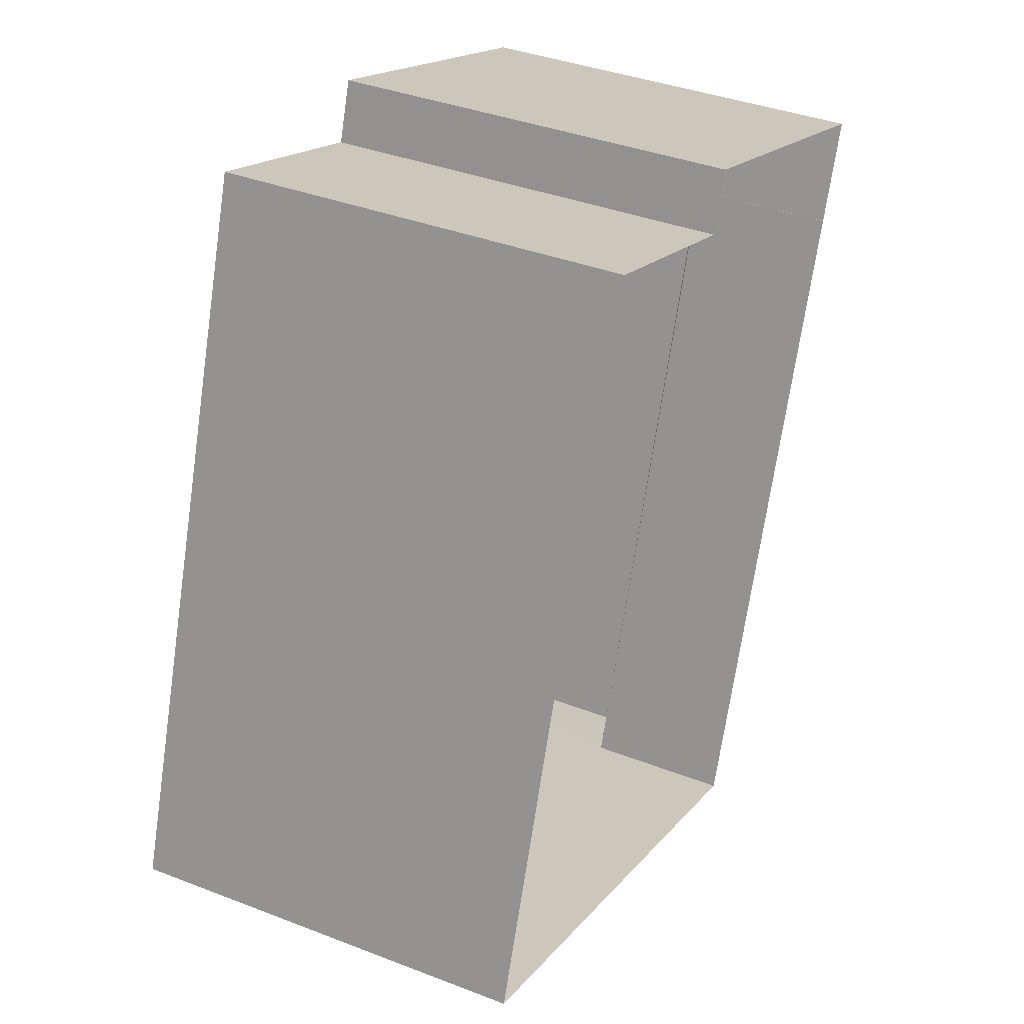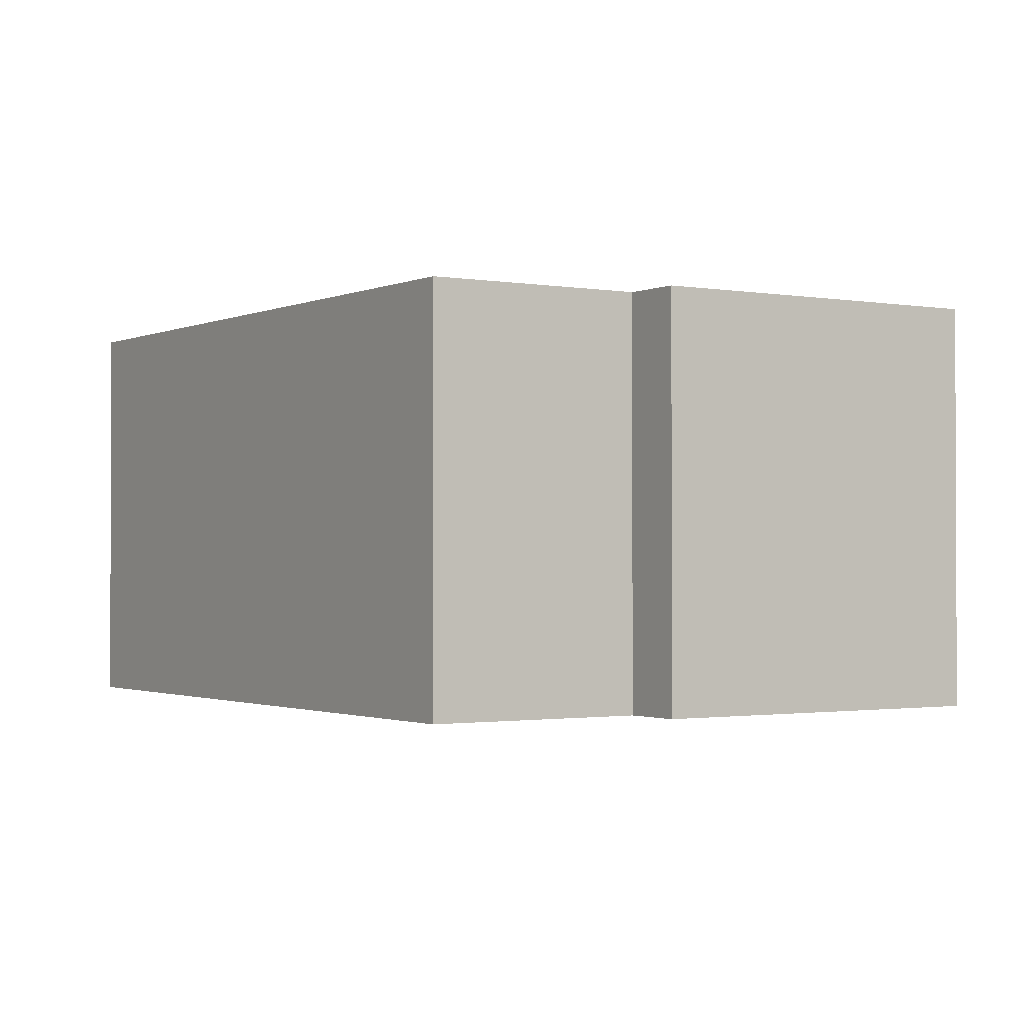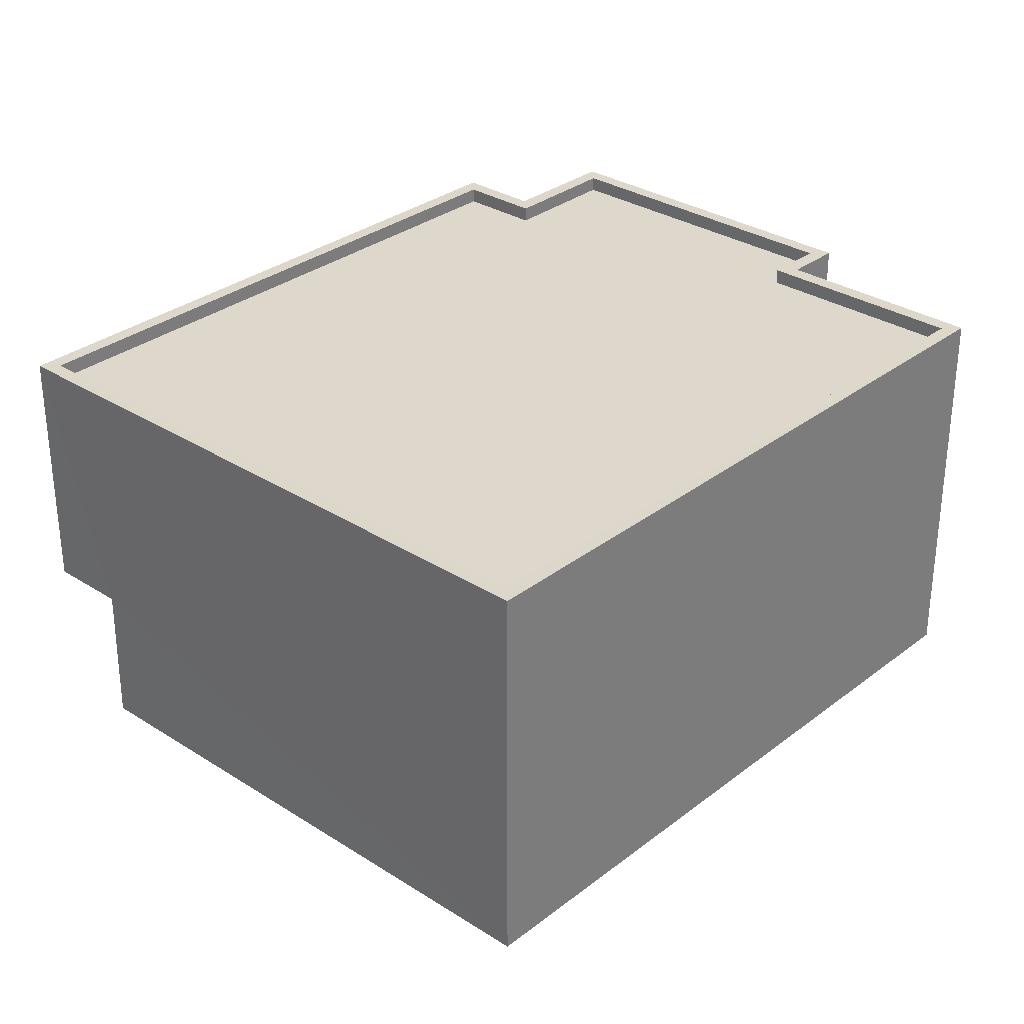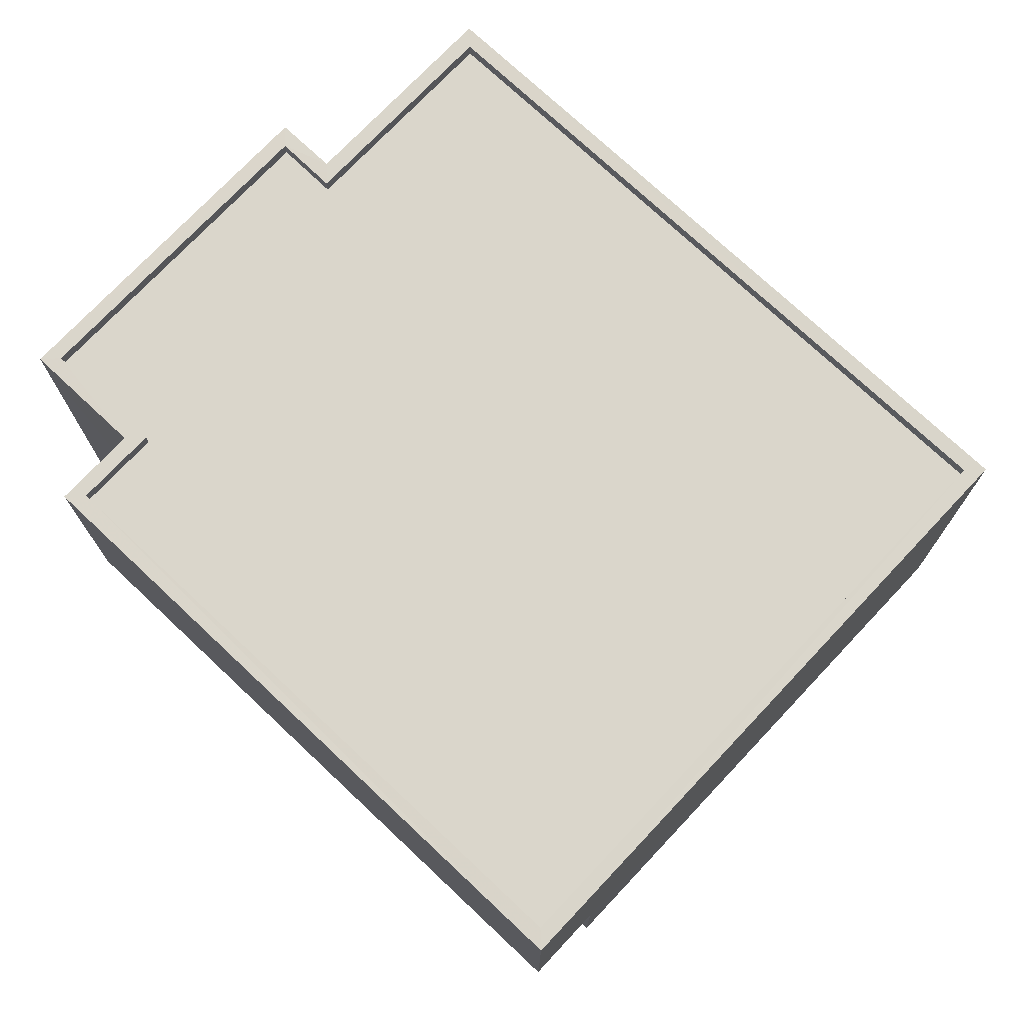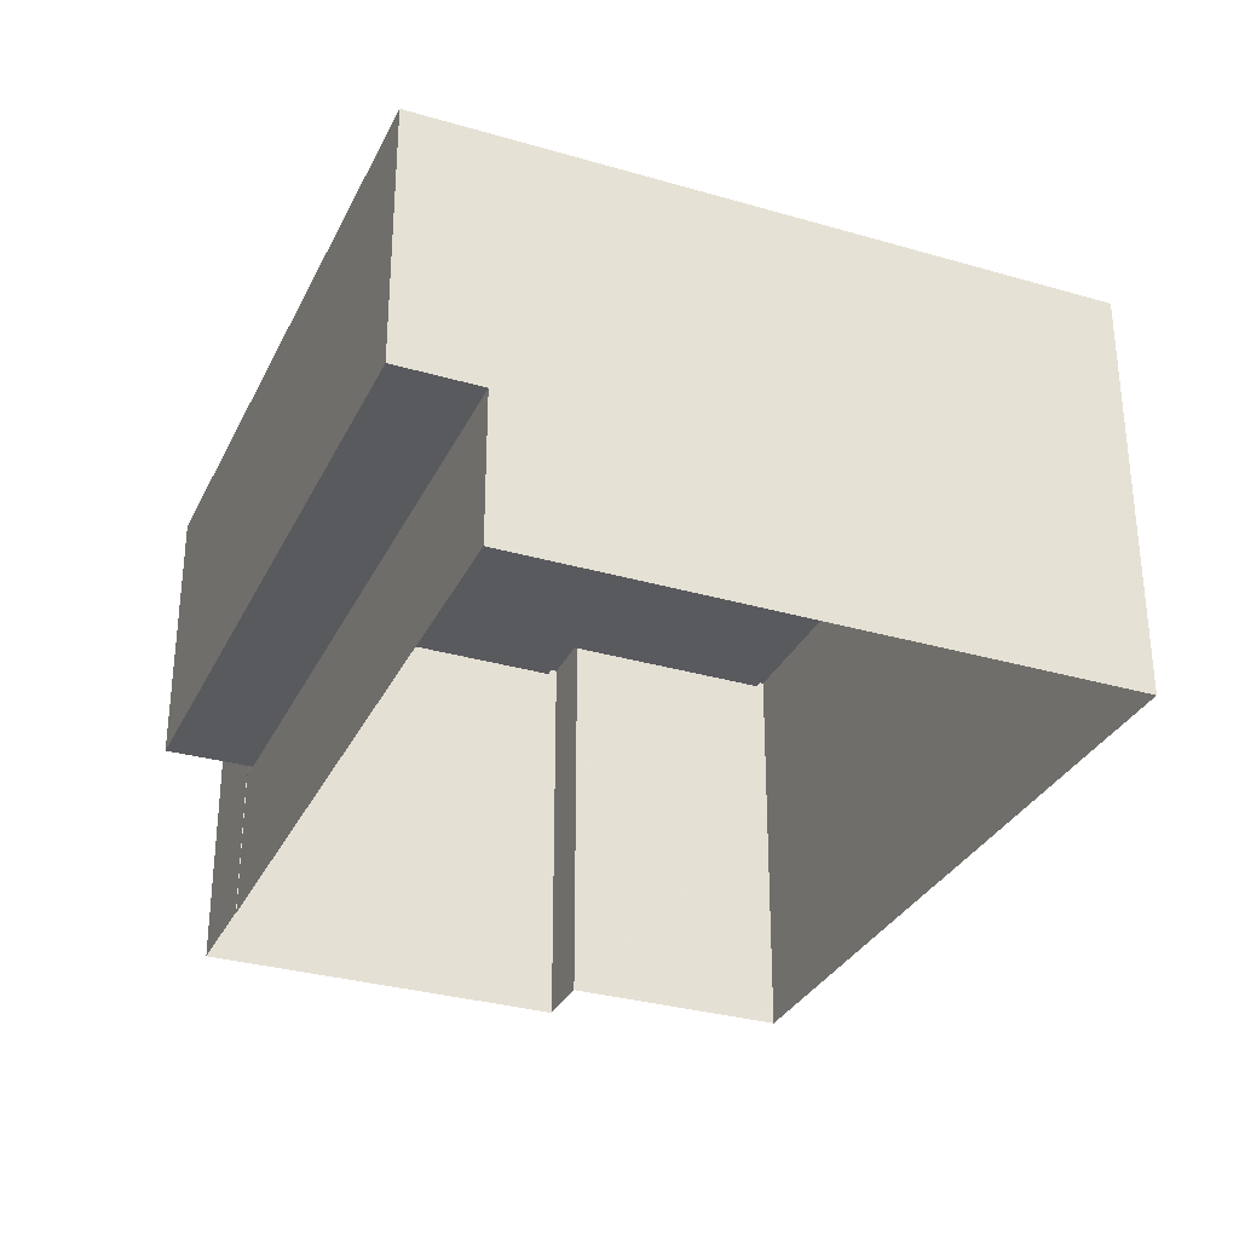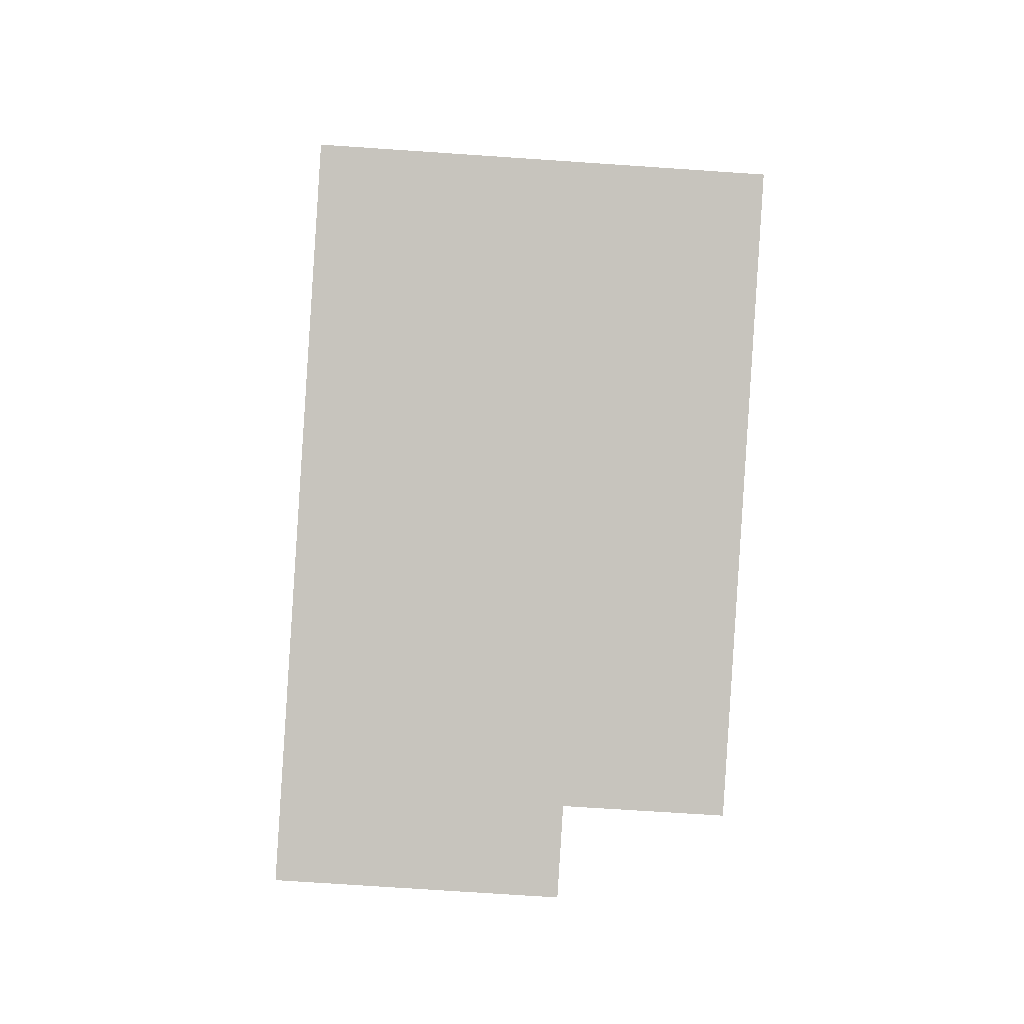
<metadata>
{"format":"obj","ext":"obj","renderer":"f3d","projection":"perspective","resolution":1024,"background":"white","views":[{"elev":37.5,"azim":116.4,"up":"+Y"},{"elev":-1.3,"azim":165.8,"up":"+Z"},{"elev":31.1,"azim":61.2,"up":"+Z"},{"elev":74.0,"azim":-27.9,"up":"+Z"},{"elev":-31.4,"azim":-3.7,"up":"+Z"},{"elev":-70.6,"azim":86.2,"up":"+Y"}]}
</metadata>
<code>
v -8.829e+04 -1.003e+05 2.874
v -8.828e+04 -1.004e+05 2.876
v -8.829e+04 -1.004e+05 2.876
v -8.828e+04 -1.003e+05 2.874
v -8.829e+04 -1.003e+05 2.874
v -8.829e+04 -1.003e+05 2.874
v -8.829e+04 -1.003e+05 2.874
v -8.829e+04 -1.003e+05 2.874
v -8.829e+04 -1.004e+05 5.235
v -8.829e+04 -1.003e+05 5.233
v -8.829e+04 -1.004e+05 5.235
v -8.829e+04 -1.003e+05 5.233
v -8.829e+04 -1.003e+05 5.233
v -8.829e+04 -1.003e+05 5.233
v -8.829e+04 -1.003e+05 9.128
v -8.829e+04 -1.004e+05 9.13
v -8.828e+04 -1.004e+05 9.13
v -8.828e+04 -1.003e+05 9.128
v -8.829e+04 -1.003e+05 9.128
v -8.829e+04 -1.003e+05 9.128
v -8.829e+04 -1.003e+05 9.128
v -8.829e+04 -1.003e+05 9.128
v -8.828e+04 -1.004e+05 9.38
v -8.829e+04 -1.004e+05 9.38
v -8.828e+04 -1.004e+05 9.38
v -8.829e+04 -1.004e+05 9.38
v -8.829e+04 -1.003e+05 9.378
v -8.829e+04 -1.003e+05 9.378
v -8.829e+04 -1.003e+05 9.378
v -8.829e+04 -1.003e+05 9.378
v -8.828e+04 -1.003e+05 9.378
v -8.828e+04 -1.003e+05 9.378
v -8.829e+04 -1.003e+05 9.378
v -8.829e+04 -1.003e+05 9.378
v -8.829e+04 -1.003e+05 9.378
v -8.829e+04 -1.003e+05 9.378
v -8.829e+04 -1.003e+05 9.378
v -8.829e+04 -1.003e+05 9.378
f 1 2 3
f 1 4 2
f 5 6 1
f 5 7 8
f 7 1 3
f 1 7 5
f 9 10 11
f 11 12 13
f 13 12 14
f 10 12 11
f 15 16 17
f 17 18 19
f 15 20 16
f 21 22 19
f 22 15 19
f 19 15 17
f 23 24 25
f 23 26 24
f 27 28 29
f 28 30 29
f 31 30 32
f 23 25 31
f 33 24 34
f 33 34 35
f 27 35 36
f 34 24 26
f 35 34 37
f 23 31 32
f 38 32 30
f 37 36 35
f 28 38 30
f 27 36 28
f 26 17 16
f 26 23 17
f 34 16 20
f 34 26 16
f 34 20 15
f 37 34 15
f 37 15 22
f 36 37 22
f 36 22 21
f 28 36 21
f 38 21 19
f 38 28 21
f 32 19 18
f 32 38 19
f 32 18 17
f 23 32 17
f 12 35 14
f 8 14 5
f 5 14 27
f 14 35 27
f 27 6 5
f 27 29 6
f 30 1 6
f 29 30 6
f 31 4 1
f 30 31 1
f 31 2 4
f 31 25 2
f 24 11 25
f 25 11 2
f 24 9 11
f 2 11 3
f 9 24 33
f 10 9 33
f 10 33 35
f 12 10 35
f 3 11 13
f 7 3 13
f 8 7 13
f 14 8 13

</code>
